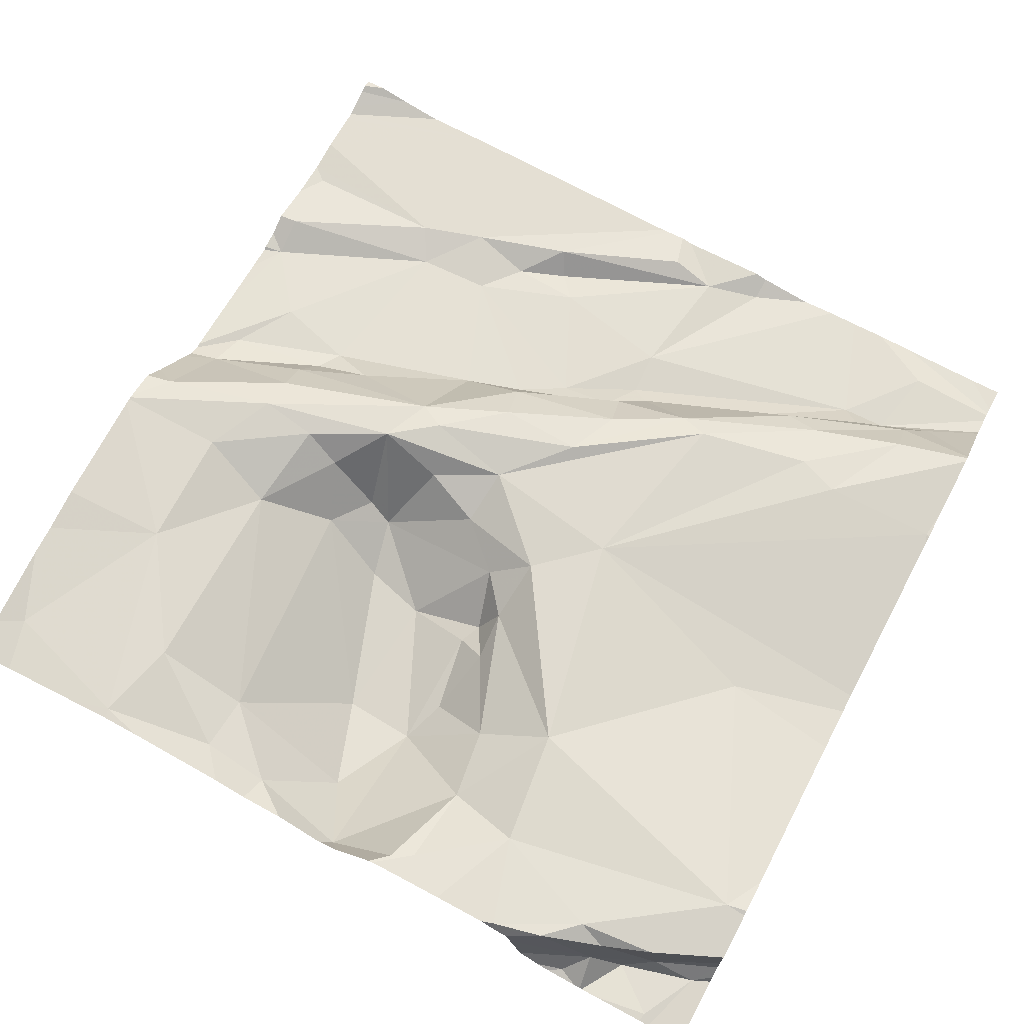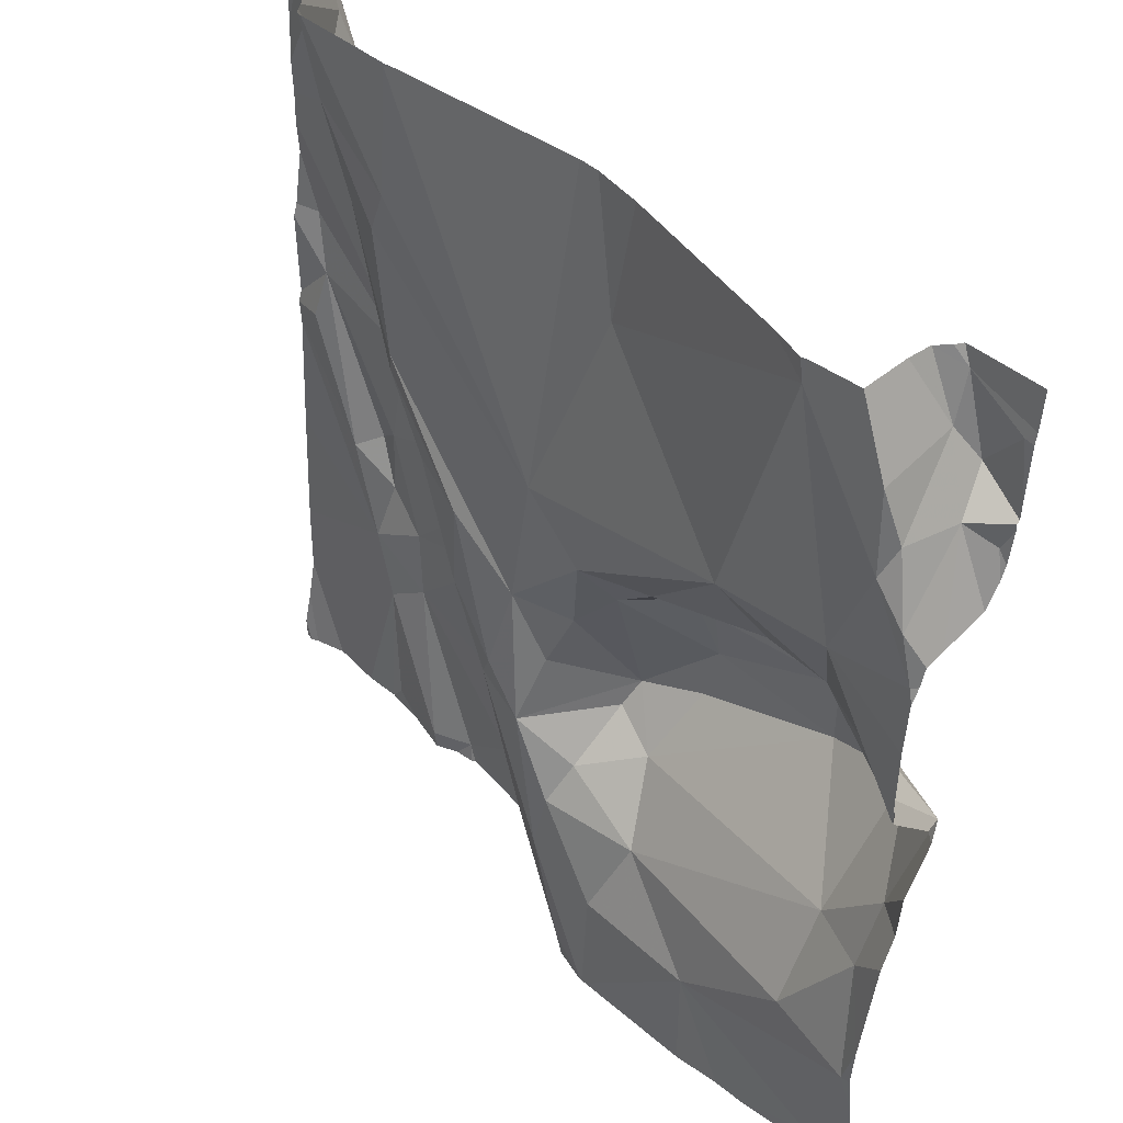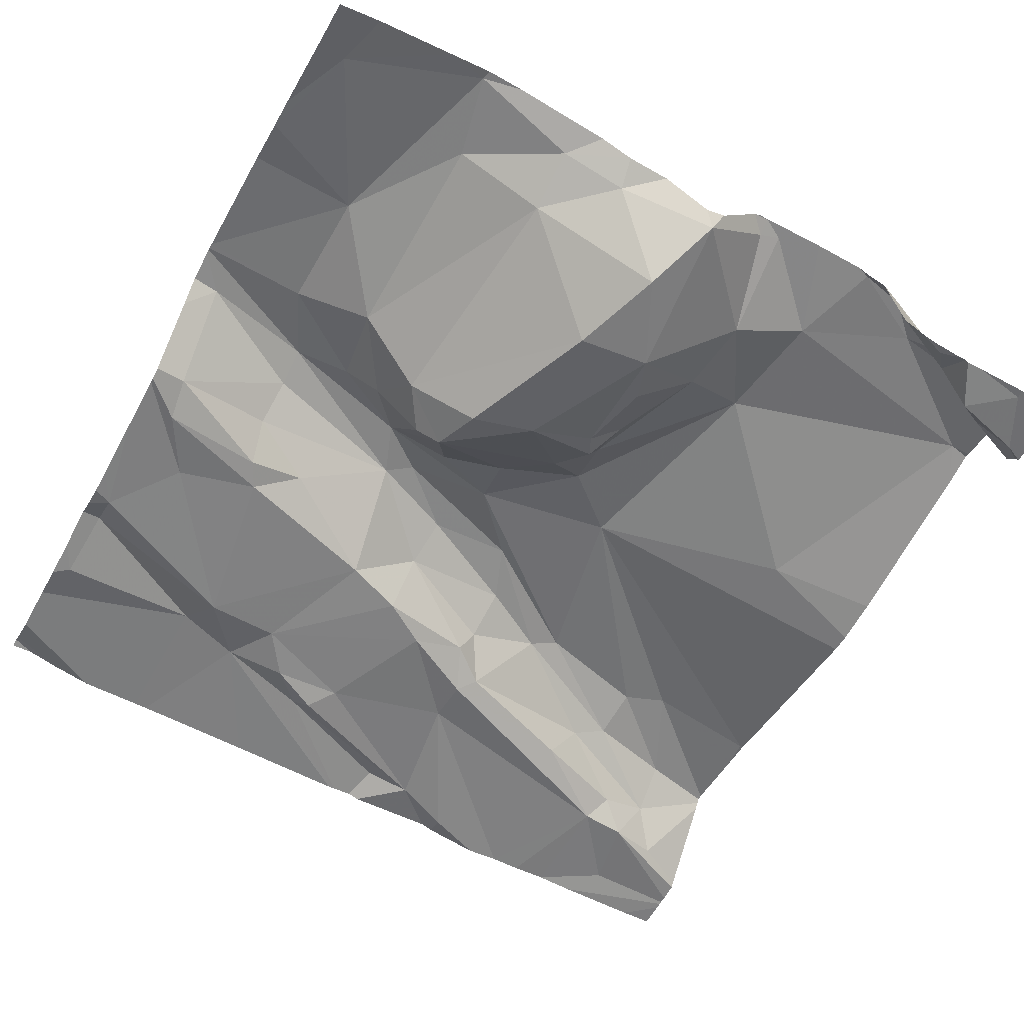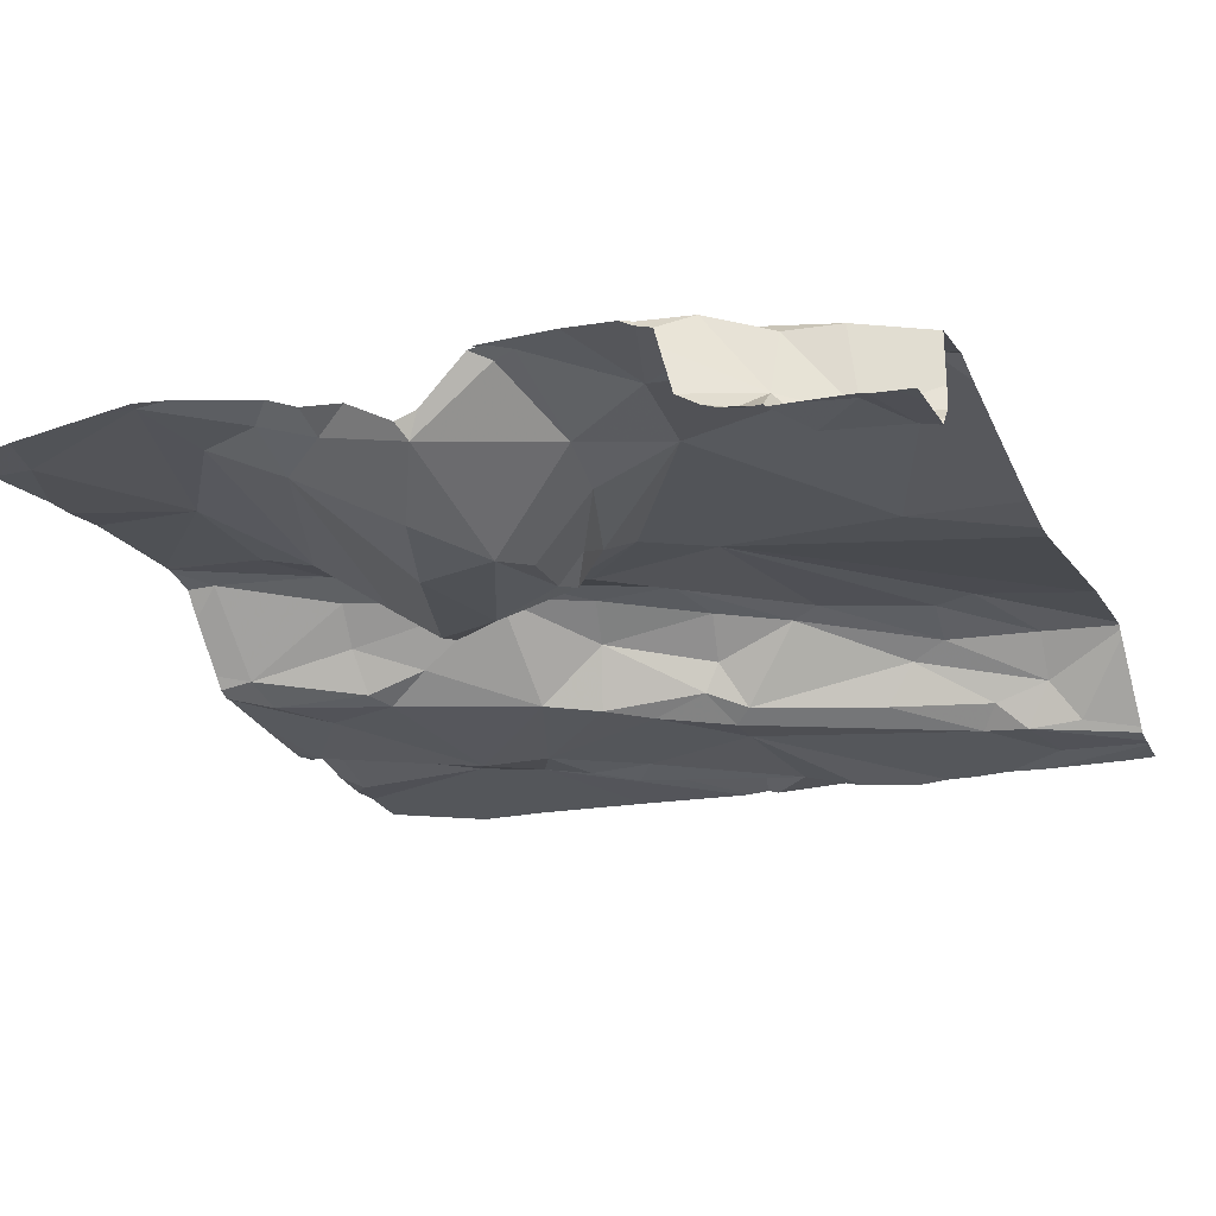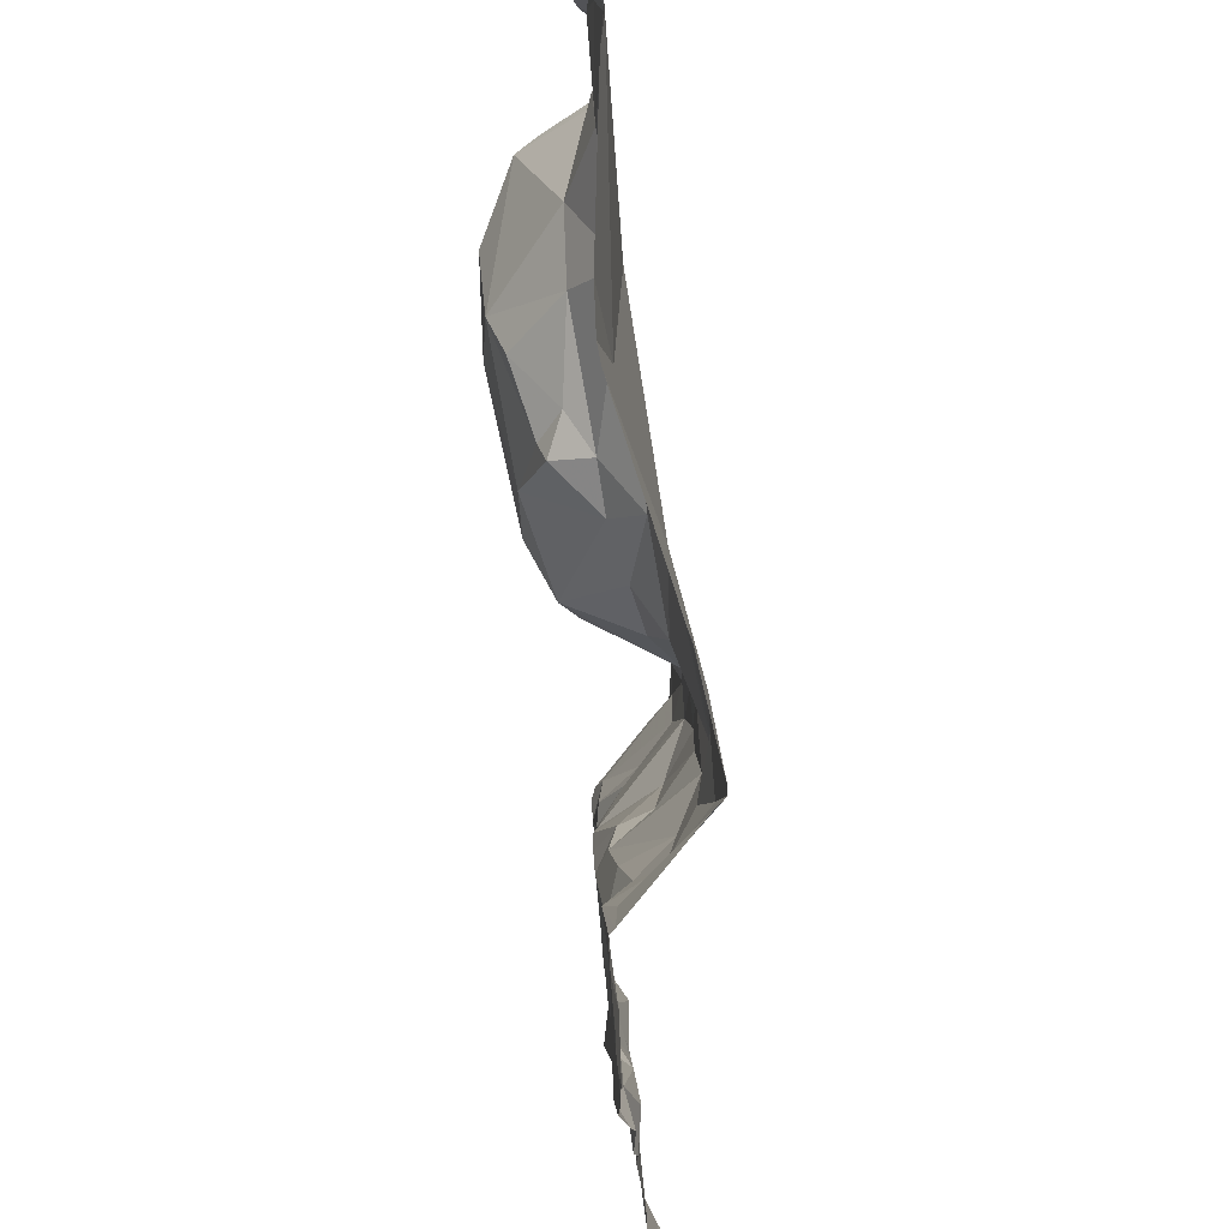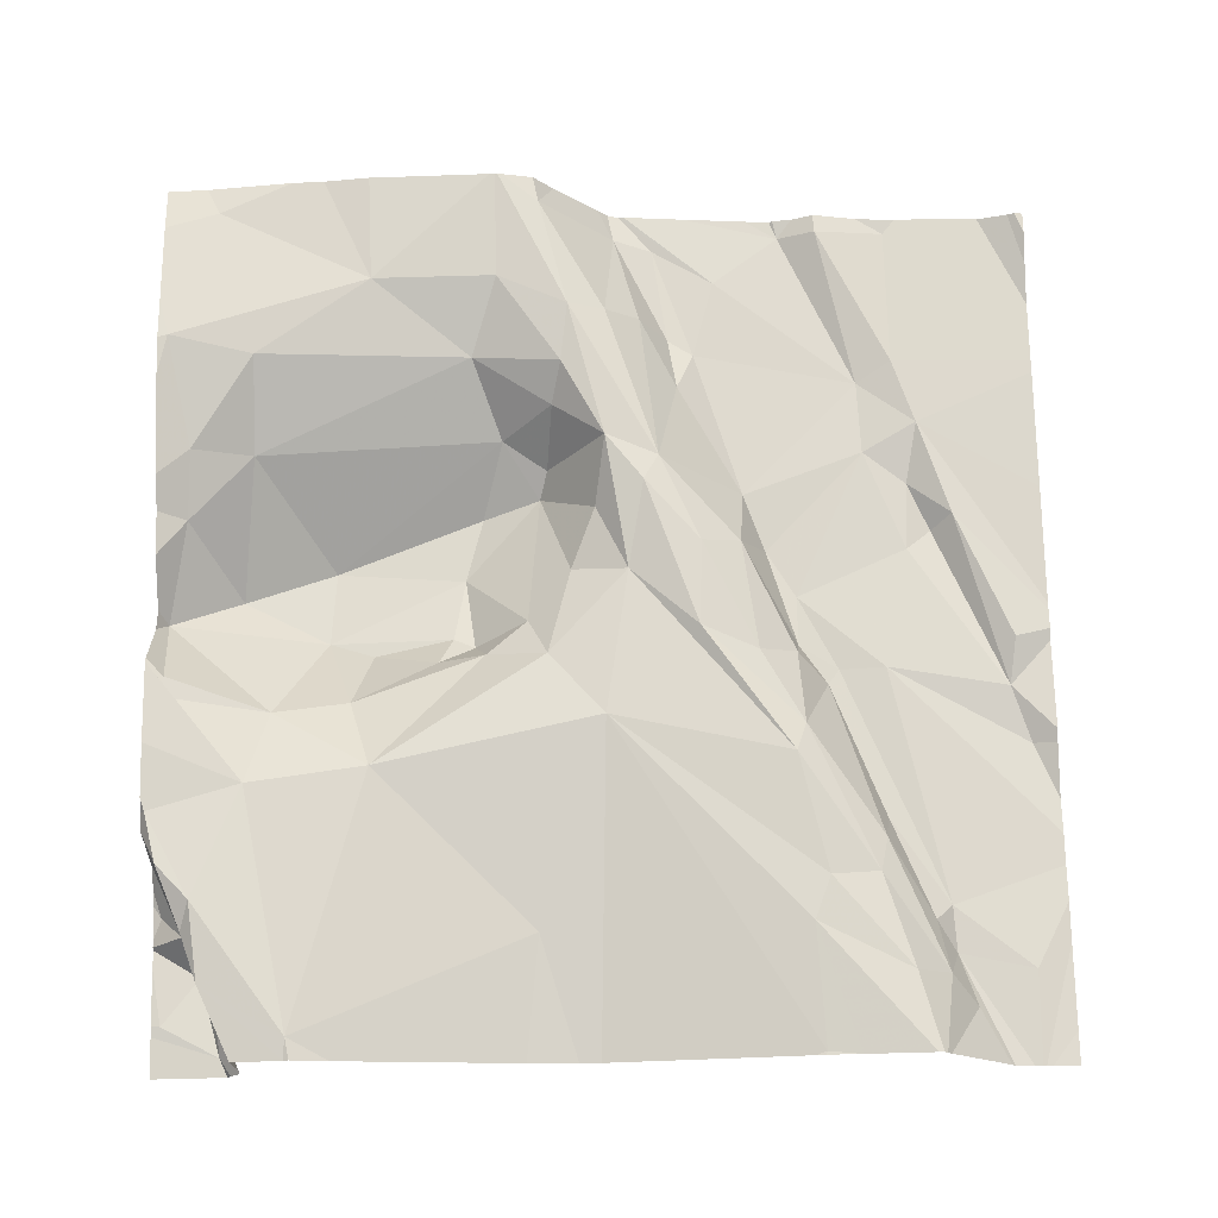
<metadata>
{"format":"obj","ext":"obj","renderer":"f3d","projection":"perspective","resolution":1024,"background":"white","views":[{"elev":69.8,"azim":117.9,"up":"+Z"},{"elev":43.9,"azim":47.2,"up":"+Y"},{"elev":-55.0,"azim":61.3,"up":"+Z"},{"elev":-22.5,"azim":113.0,"up":"+Z"},{"elev":69.3,"azim":-99.5,"up":"+Y"},{"elev":71.0,"azim":179.0,"up":"+Z"}]}
</metadata>
<code>
v -142.2 275.6 501
v -140.6 274.4 501.1
v -142.4 275.6 500.8
v -142.2 275.6 501
v -142.2 275.6 501
v -142 273.8 500.9
v -142.5 275.6 500.8
v -142.2 273.7 500.9
v -142.4 275.6 500.8
v -142.4 275.6 500.8
v -142 275.6 501
v -141.6 275.6 501
v -140.9 275.6 501.1
v -142.1 275.6 501
v -142 275.6 501
v -142.5 275.6 500.8
v -142.4 273.7 500.9
v -141.5 275.6 501
v -140.6 274.5 501
v -140.6 274 501.1
v -140.6 274.6 501
v -142.1 274.1 500.9
v -141.8 274 500.9
v -141.8 273.9 500.9
v -142 274.6 500.9
v -142.2 274.3 500.9
v -142.2 274.5 500.8
v -141.7 274.4 501.1
v -141.7 274.1 501
v -141.9 274.4 500.9
v -141.7 274.4 501.1
v -141.8 274.5 501.1
v -141.9 274.5 501
v -141.9 274.5 500.9
v -142.4 274.8 500.8
v -142.3 274.4 500.8
v -142.3 274.4 500.9
v -142.2 274.3 500.8
v -142.3 274.2 500.9
v -141.7 273.8 500.9
v -142.5 274.7 500.9
v -141.7 274 500.9
v -142.1 273.8 500.9
v -142.2 274.1 500.9
v -142 274.7 500.9
v -141.9 274.8 501.1
v -141.7 274 501
v -141.6 274.6 501.1
v -141.8 274.7 501.1
v -141.4 273.8 501.1
v -141.1 273.9 501.1
v -140.7 274.1 501.1
v -140.8 273.8 501.1
v -141.4 273.9 501.1
v -141.3 274.1 501
v -141.6 274.5 501
v -141.4 274.4 500.9
v -141.6 274.3 501.1
v -141.5 274.6 501
v -140.8 274.3 501
v -141 274.5 500.8
v -141.6 273.8 500.9
v -141.4 274.7 501
v -141.6 274 501.1
v -141.5 274 501.1
v -141.5 274.3 500.9
v -140.7 274.3 501.1
v -140.8 274.1 501.1
v -141.5 274.1 501.1
v -141.5 274.2 501
v -141.4 274.3 500.9
v -141.3 274.6 500.8
v -141.3 274.4 500.8
v -141 274.7 500.8
v -140.8 274.6 500.8
v -142.1 273.7 500.9
v -142.5 273.7 500.9
v -142.3 273.7 500.9
v -140.7 274.5 501
v -140.7 274.7 500.9
v -140.6 274.1 501.1
v -140.6 274.4 501
v -140.6 273.8 501.1
v -142.5 274.9 500.8
v -142.5 275.4 500.8
v -142.2 275.2 501
v -142.2 275.1 500.9
v -142.3 275.3 500.9
v -142 275.3 501
v -142 275.4 501
v -142.2 275.4 501
v -142.3 275.4 500.8
v -142.3 275.3 500.8
v -142.2 274.8 500.9
v -142.1 275.2 501
v -142.3 275.4 500.9
v -142.1 274.8 500.9
v -142 274.9 501
v -142 275 501.1
v -141.6 274.9 501.1
v -142.1 274.8 500.8
v -142.3 275.5 500.8
v -142 274.8 501
v -141.3 274.8 501
v -141.5 274.8 501
v -141.1 275 501.1
v -140.9 275.6 501.1
v -140.7 275.3 501.1
v -140.8 275.1 501.1
v -141.2 274.8 500.9
v -141.3 274.7 500.9
v -141 274.9 501
v -140.9 274.9 501
v -141.4 275.4 501
v -141.1 274.7 500.9
v -141.3 274.7 500.9
v -140.7 275.4 501
v -140.7 275.2 501.1
v -142.3 273.7 500.9
v -142 273.7 500.9
v -140.7 275.3 500.9
v -141.9 273.7 500.9
v -140.7 274.9 501.1
v -140.7 274.8 501.1
v -140.8 275.5 501.1
v -140.7 275.3 500.9
v -141.8 273.7 500.9
v -140.6 275.1 501.1
v -142 273.7 500.9
v -142 273.7 500.9
v -140.7 275.4 500.8
v -140.8 275.5 500.9
v -142.2 273.7 500.9
v -140.7 275.5 500.8
v -140.6 274.2 501.1
v -142 275.6 501
v -140.8 275.6 500.8
v -142.5 273.8 500.9
v -142.5 273.8 500.9
v -142.3 275.6 501
v -142.5 274.6 500.8
v -142.5 274.6 500.8
v -142.5 274.4 500.9
v -142.5 274.1 500.9
v -142.5 274.1 500.9
v -142.5 273.9 500.9
v -142.5 274.7 500.8
v -142.5 275.4 500.8
v -142.5 275.5 500.8
v -142.5 274.9 500.8
v -142.5 275.1 500.8
v -142.5 274.9 500.8
v -142.5 274.7 500.8
v -142.5 275.3 500.8
v -142.5 275.1 500.8
v -142.5 275.2 500.8
v -140.6 275.3 500.9
v -140.6 275.3 500.9
v -140.6 274.8 501.1
v -140.6 274.8 501.1
v -140.6 275 501.1
v -140.6 275.1 501.1
v -140.6 275.1 501.1
v -140.6 274.7 501
v -140.6 274.8 501.1
v -140.6 275.2 501
v -140.6 275.2 501
v -140.6 275.2 500.9
v -140.6 275.2 500.9
v -140.6 275.3 500.9
v -140.6 275.4 500.9
v -140.6 275.4 500.9
v -140.6 275.5 500.8
v -140.6 275.5 500.8
v -140.6 275.6 500.8
v -141.6 273.7 500.9
v -141.6 273.7 500.9
v -140.6 273.7 501.1
v -141.5 273.7 501.1
v -141.4 273.7 501.1
v -141.6 273.7 500.9
v -141.1 273.7 501.1
v -141.3 273.7 501.1
v -141 273.7 501.1
v -140.9 273.7 501.1
v -141.4 273.7 501.1
v -141.4 273.7 501.1
v -141.4 273.7 501.1
v -141.6 273.7 500.9
v -140.7 273.7 501.1
v -142.5 273.7 500.9
v -142.5 273.7 500.9
v -142.5 273.7 500.9
v -142.4 273.7 500.9
v -140.6 273.7 501.1
v -140.9 275.6 501.1
v -141 275.6 501
v -140.8 275.6 501
v -140.8 275.6 500.9
v -140.8 275.6 500.9
v -140.8 275.6 500.8
v -140.8 275.6 500.9
v -141.4 275.6 501
v -140.7 275.6 500.8
v -142.5 275.6 500.8
v -142.5 275.6 500.8
v -140.7 275.6 500.8
v -140.6 275.6 500.8
v -140.6 275.6 500.8
f 202 137 201
f 201 137 173
f 200 132 137
f 161 109 160
f 23 22 24
f 26 25 27
f 29 28 30
f 31 32 28
f 33 34 30
f 36 35 37
f 36 27 35
f 38 26 27
f 26 38 39
f 23 24 40
f 22 30 26
f 39 37 141
f 36 37 38
f 183 51 54
f 42 23 40
f 43 8 133
f 78 145 194
f 43 44 8
f 119 44 78
f 44 39 144
f 44 43 22
f 43 6 22
f 23 30 22
f 22 26 39
f 39 44 22
f 6 43 76
f 176 24 177
f 24 6 127
f 6 24 22
f 30 23 29
f 160 109 159
f 39 38 37
f 25 34 45
f 141 41 147
f 30 34 26
f 17 139 192
f 32 33 28
f 42 47 29
f 30 28 33
f 48 49 31
f 32 31 49
f 27 36 38
f 34 25 26
f 42 29 23
f 199 132 200
f 52 51 53
f 54 51 55
f 57 56 58
f 48 56 59
f 62 40 176
f 42 40 62
f 57 63 59
f 31 58 48
f 28 29 47
f 65 64 50
f 53 51 184
f 66 57 58
f 52 68 51
f 55 51 68
f 183 54 186
f 47 64 28
f 198 125 132
f 64 47 62
f 186 65 187
f 187 50 188
f 58 69 70
f 65 69 58
f 28 65 58
f 58 31 28
f 58 70 66
f 64 65 28
f 69 65 54
f 69 54 55
f 70 69 55
f 66 70 71
f 58 56 48
f 61 72 73
f 42 62 47
f 72 57 73
f 71 60 61
f 61 74 72
f 71 73 57
f 73 71 61
f 61 60 75
f 71 55 60
f 179 62 189
f 50 64 62
f 57 66 71
f 57 72 63
f 68 60 55
f 71 70 55
f 56 57 59
f 197 107 196
f 68 52 67
f 67 60 68
f 20 53 83
f 182 51 183
f 80 79 19
f 82 67 2
f 60 67 79
f 67 52 135
f 79 75 60
f 196 107 13
f 13 107 125
f 159 123 124
f 158 121 169
f 147 35 153
f 35 84 150
f 16 85 7
f 87 86 88
f 90 91 89
f 92 85 93
f 155 93 156
f 86 95 96
f 91 96 95
f 86 96 88
f 86 87 97
f 33 32 46
f 98 86 97
f 99 98 49
f 100 90 89
f 95 89 91
f 98 99 95
f 99 89 95
f 101 97 87
f 93 85 154
f 151 94 155
f 96 92 88
f 92 93 88
f 93 87 88
f 87 93 101
f 98 103 46
f 35 27 94
f 103 45 33
f 94 101 93
f 35 94 84
f 25 101 94
f 46 103 33
f 34 33 45
f 97 103 98
f 99 100 89
f 25 45 101
f 45 103 97
f 97 101 45
f 35 41 37
f 27 25 94
f 49 46 32
f 48 100 99
f 46 49 98
f 49 48 99
f 95 86 98
f 106 105 104
f 100 48 105
f 108 107 109
f 105 106 100
f 105 63 104
f 59 63 105
f 48 59 105
f 106 112 113
f 113 109 106
f 106 109 107
f 110 115 112
f 106 104 112
f 106 114 100
f 115 110 111
f 110 104 116
f 115 74 112
f 72 111 116
f 63 116 104
f 72 74 111
f 61 75 74
f 75 80 74
f 74 80 113
f 74 115 111
f 111 110 116
f 107 114 106
f 104 110 112
f 113 112 74
f 72 116 63
f 117 108 118
f 181 62 176
f 109 123 159
f 125 107 108
f 126 117 118
f 128 118 108
f 18 114 203
f 180 50 179
f 124 80 164
f 179 50 62
f 128 108 109
f 113 123 109
f 128 109 161
f 126 118 166
f 159 124 165
f 118 128 162
f 117 125 108
f 80 75 79
f 80 124 113
f 178 83 195
f 117 126 132
f 131 126 170
f 121 126 168
f 126 121 157
f 134 131 171
f 124 123 113
f 131 132 126
f 177 24 127
f 140 96 1
f 90 136 14
f 1 91 5
f 91 90 4
f 90 100 136
f 96 102 92
f 92 102 3
f 7 92 10
f 15 100 12
f 12 114 18
f 13 125 198
f 198 132 199
f 114 107 197
f 200 137 202
f 132 131 137
f 125 117 132
f 131 134 137
f 173 134 174
f 201 173 207
f 12 100 114
f 139 138 77
f 157 121 158
f 10 92 9
f 176 40 24
f 141 37 41
f 142 39 141
f 2 67 135
f 120 6 76
f 143 39 142
f 144 39 143
f 9 92 3
f 21 80 19
f 145 44 144
f 145 146 17
f 19 79 82
f 147 41 35
f 149 148 16
f 82 79 67
f 78 44 145
f 150 84 151
f 83 53 190
f 17 146 139
f 151 84 94
f 20 52 53
f 152 35 150
f 153 35 152
f 154 85 148
f 81 52 20
f 155 94 93
f 3 102 140
f 76 43 133
f 156 93 154
f 135 52 81
f 162 128 163
f 77 138 193
f 5 91 4
f 163 128 161
f 164 80 21
f 165 124 164
f 127 6 122
f 166 118 162
f 167 126 166
f 122 6 129
f 168 126 167
f 4 90 14
f 129 6 130
f 169 121 168
f 130 6 120
f 170 126 157
f 171 131 170
f 172 134 171
f 119 8 44
f 173 137 134
f 14 136 11
f 15 136 100
f 174 134 172
f 173 175 204
f 133 8 119
f 184 51 182
f 185 53 184
f 186 54 65
f 11 136 15
f 187 65 50
f 188 50 180
f 1 96 91
f 189 62 181
f 190 53 185
f 140 102 96
f 191 139 77
f 7 85 92
f 192 139 191
f 16 148 85
f 194 145 17
f 195 83 190
f 203 114 197
f 204 175 208
f 205 149 16
f 206 149 205
f 207 173 204
f 208 175 209

</code>
